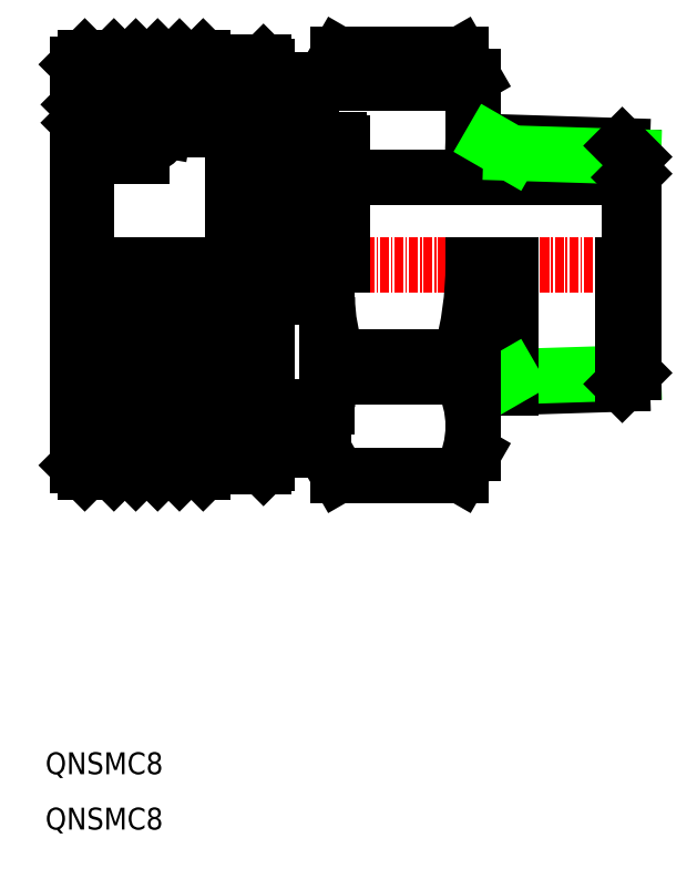
<metadata>
{"format":"dxf","ext":"dxf","renderer":"ezdxf+matplotlib","layout":"modelspace","background":"white","min_lineweight":24,"dpi":150}
</metadata>
<code>
0
SECTION
2
ENTITIES
0
TEXT
8
0
10
-1.25
20
108.5
30
0
40
3
1
QNSMC8
11
-1.25
21
107.5
31
0
73
     1
0
TEXT
8
0
10
-1.25
20
116.1
30
0
40
3
1
QNSMC8
11
-1.25
21
115.1
31
0
73
     1
0
LINE
8
0
10
28.47
20
210.9
30
0
11
57.47
21
210.9
31
0
0
LINE
8
0
10
39.47
20
197.9
30
0
11
78.97
21
197.9
31
0
0
LINE
8
0
10
38.97
20
214.7
30
0
11
55.73
21
214.7
31
0
0
LINE
8
0
10
55.73
20
170.5
30
0
11
38.97
21
170.5
31
0
0
LINE
8
0
10
55.73
20
173.3
30
0
11
38.97
21
173.3
31
0
0
LINE
8
0
10
38.97
20
157
30
0
11
55.73
21
157
31
0
0
LINE
8
CENTER
10
0.6653
20
185.9
30
0
11
81.97
21
185.9
31
0
0
LINE
8
0
10
31.77
20
204.2
30
0
11
31.77
21
185.9
31
0
0
LINE
8
0
10
3.165
20
185.9
30
0
11
3.165
21
213.4
31
0
0
LINE
8
0
10
4.439
20
204.4
30
0
11
4.439
21
185.9
31
0
0
LINE
8
0
10
39.47
20
185.9
30
0
11
39.47
21
202.6
31
0
0
LINE
8
0
10
29.47
20
185.9
30
0
11
29.47
21
203
31
0
0
LINE
8
0
10
35.27
20
185.9
30
0
11
35.27
21
205.7
31
0
0
LINE
8
0
10
30.57
20
185.9
30
0
11
30.57
21
205.7
31
0
0
LINE
8
0
10
24.47
20
185.9
30
0
11
24.47
21
204.4
31
0
0
LINE
8
0
10
3.439
20
207.9
30
0
11
3.439
21
185.9
31
0
0
LINE
8
0
10
3.165
20
158.4
30
0
11
4.165
21
157.4
31
0
0
LINE
8
0
10
3.165
20
185.9
30
0
11
3.165
21
158.4
31
0
0
LINE
8
0
10
21.17
20
158.1
30
0
11
28.69
21
158.1
31
0
0
LINE
8
0
10
20.42
20
157.4
30
0
11
20.42
21
185.9
31
0
0
LINE
8
0
10
17.17
20
157.4
30
0
11
17.17
21
185.9
31
0
0
LINE
8
0
10
14.17
20
157.4
30
0
11
14.17
21
185.9
31
0
0
LINE
8
0
10
11.17
20
157.4
30
0
11
11.17
21
185.9
31
0
0
LINE
8
0
10
8.165
20
157.4
30
0
11
8.165
21
185.9
31
0
0
LINE
8
0
10
4.165
20
157.4
30
0
11
4.165
21
185.9
31
0
0
LINE
8
0
10
21.17
20
185.9
30
0
11
21.17
21
158.1
31
0
0
LINE
8
0
10
16.67
20
185.9
30
0
11
16.67
21
157.9
31
0
0
LINE
8
0
10
14.67
20
185.9
30
0
11
14.67
21
157.9
31
0
0
LINE
8
0
10
10.67
20
185.9
30
0
11
10.67
21
157.9
31
0
0
LINE
8
0
10
8.665
20
185.9
30
0
11
8.665
21
157.9
31
0
0
LINE
8
0
10
14.67
20
157.9
30
0
11
16.67
21
157.9
31
0
0
LINE
8
0
10
8.665
20
157.9
30
0
11
10.67
21
157.9
31
0
0
LINE
8
0
10
8.665
20
157.9
30
0
11
8.165
21
157.4
31
0
0
LINE
8
0
10
8.165
20
157.4
30
0
11
4.165
21
157.4
31
0
0
LINE
8
0
10
10.67
20
157.9
30
0
11
11.17
21
157.4
31
0
0
LINE
8
0
10
14.67
20
157.9
30
0
11
14.17
21
157.4
31
0
0
LINE
8
0
10
11.17
20
157.4
30
0
11
14.17
21
157.4
31
0
0
LINE
8
0
10
21.17
20
158.1
30
0
11
20.42
21
157.4
31
0
0
LINE
8
0
10
16.67
20
157.9
30
0
11
17.17
21
157.4
31
0
0
LINE
8
0
10
17.17
20
157.4
30
0
11
20.42
21
157.4
31
0
0
LINE
8
0
10
28.69
20
158.1
30
0
11
28.69
21
185.9
31
0
0
LINE
8
0
10
29.19
20
185.9
30
0
11
29.19
21
158.6
31
0
0
LINE
8
0
10
37.47
20
181.4
30
0
11
37.47
21
166.5
31
0
0
ARC
8
0
10
43.71
20
166.5
30
0
40
6.24
50
139.4
51
180
0
LINE
8
0
10
36.96
20
160.5
30
0
11
38.97
21
157
31
0
0
LINE
8
0
10
36.96
20
162
30
0
11
29.19
21
162
31
0
0
LINE
8
0
10
29.19
20
160.5
30
0
11
36.96
21
160.5
31
0
0
LINE
8
0
10
29.19
20
158.6
30
0
11
28.69
21
158.1
31
0
0
LINE
8
0
10
36.96
20
162
30
0
11
36.96
21
160.5
31
0
0
LINE
8
0
10
37.47
20
166.5
30
0
11
29.19
21
166.5
31
0
0
ARC
8
0
10
60.18
20
181.4
30
0
40
22.71
50
180
51
200.9
0
LINE
8
0
10
37.47
20
181.4
30
0
11
29.19
21
181.4
31
0
0
LINE
8
0
10
38.97
20
170.5
30
0
11
38.97
21
173.3
31
0
0
LINE
8
0
10
3.165
20
210.9
30
0
11
5.165
21
210.9
31
0
0
LINE
8
0
10
3.165
20
213.4
30
0
11
4.165
21
214.4
31
0
0
LINE
8
0
10
12.17
20
209.5
30
0
11
28.97
21
209.5
31
0
0
LINE
8
0
10
13.67
20
210.5
30
0
11
27.47
21
210.5
31
0
0
LINE
8
0
10
13.67
20
208.5
30
0
11
27.47
21
208.5
31
0
0
LINE
8
0
10
12.67
20
211.4
30
0
11
28.99
21
211.4
31
0
0
LINE
8
0
10
21.17
20
213.6
30
0
11
28.69
21
213.6
31
0
0
LINE
8
0
10
24.47
20
204.4
30
0
11
29.47
21
203
31
0
0
LINE
8
0
10
28.07
20
208.4
30
0
11
7.339
21
208.4
31
0
0
CIRCLE
8
0
10
11.94
20
205.2
30
0
40
3.175
0
LINE
8
0
10
11.94
20
209.6
30
0
11
11.94
21
200.8
31
0
0
LINE
8
0
10
14.67
20
213.9
30
0
11
16.67
21
213.9
31
0
0
LINE
8
0
10
7.514
20
205.2
30
0
11
16.36
21
205.2
31
0
0
LINE
8
0
10
12.67
20
211.4
30
0
11
12.67
21
208.4
31
0
0
LINE
8
0
10
7.565
20
208.5
30
0
11
12.47
21
208.5
31
0
0
LINE
8
0
10
7.239
20
208.3
30
0
11
7.239
21
207.2
31
0
0
CIRCLE
8
0
10
6.089
20
208.3
30
0
40
1.15
0
LINE
8
0
10
7.565
20
208.5
30
0
11
7.565
21
208.4
31
0
0
LINE
8
0
10
5.165
20
210.9
30
0
11
7.565
21
208.5
31
0
0
LINE
8
0
10
5.165
20
209
30
0
11
5.165
21
210.9
31
0
0
LINE
8
0
10
8.873
20
204.4
30
0
11
4.439
21
204.4
31
0
0
LINE
8
0
10
3.439
20
205.4
30
0
11
4.439
21
204.4
31
0
0
LINE
8
0
10
8.155
20
208.4
30
0
11
8.86
21
204.4
31
0
0
LINE
8
0
10
7.339
20
207.2
30
0
11
7.339
21
208.4
31
0
0
LINE
8
0
10
4.939
20
207.2
30
0
11
4.939
21
208.4
31
0
0
LINE
8
0
10
3.439
20
207.9
30
0
11
3.939
21
208.4
31
0
0
LINE
8
0
10
4.939
20
208.4
30
0
11
3.939
21
208.4
31
0
0
LINE
8
0
10
4.939
20
207.2
30
0
11
7.339
21
207.2
31
0
0
LINE
8
0
10
14.67
20
209.5
30
0
11
14.67
21
208.4
31
0
0
CIRCLE
8
0
10
13.67
20
209.5
30
0
40
1
0
LINE
8
0
10
12.47
20
208.5
30
0
11
12.47
21
208.4
31
0
0
LINE
8
0
10
12.67
20
208.7
30
0
11
12.47
21
208.5
31
0
0
LINE
8
0
10
8.665
20
213.9
30
0
11
10.67
21
213.9
31
0
0
LINE
8
0
10
8.665
20
213.9
30
0
11
8.165
21
214.4
31
0
0
LINE
8
0
10
8.165
20
214.4
30
0
11
4.165
21
214.4
31
0
0
LINE
8
0
10
10.67
20
213.9
30
0
11
11.17
21
214.4
31
0
0
LINE
8
0
10
14.67
20
213.9
30
0
11
14.17
21
214.4
31
0
0
LINE
8
0
10
11.17
20
214.4
30
0
11
14.17
21
214.4
31
0
0
LINE
8
0
10
24.47
20
204.4
30
0
11
15
21
204.4
31
0
0
LINE
8
0
10
15.72
20
208.4
30
0
11
15.02
21
204.4
31
0
0
LINE
8
0
10
21.17
20
213.6
30
0
11
20.42
21
214.4
31
0
0
LINE
8
0
10
16.67
20
213.9
30
0
11
17.17
21
214.4
31
0
0
LINE
8
0
10
17.17
20
214.4
30
0
11
20.42
21
214.4
31
0
0
CIRCLE
8
0
10
33.52
20
204.2
30
0
40
1.75
0
ARC
8
0
10
39.07
20
202.6
30
0
40
0.4
50
0
51
90
0
LINE
8
0
10
35.77
20
203
30
0
11
39.07
21
203
31
0
0
LINE
8
0
10
36.96
20
211.3
30
0
11
38.97
21
214.7
31
0
0
LINE
8
0
10
28.47
20
208.8
30
0
11
28.47
21
211.3
31
0
0
LINE
8
0
10
30.87
20
206
30
0
11
34.97
21
206
31
0
0
LINE
8
0
10
26.47
20
209.5
30
0
11
26.47
21
208.4
31
0
0
CIRCLE
8
0
10
27.47
20
209.5
30
0
40
1
0
ARC
8
0
10
30.07
20
203.5
30
0
40
0.5
50
270
51
0
0
ARC
8
0
10
30.87
20
205.7
30
0
40
0.3
50
90
51
180
0
LINE
8
0
10
30.07
20
203
30
0
11
29.47
21
203
31
0
0
ARC
8
0
10
28.07
20
208.8
30
0
40
0.4
50
270
51
0
0
ARC
8
0
10
35.77
20
203.5
30
0
40
0.5
50
180
51
270
0
ARC
8
0
10
34.97
20
205.7
30
0
40
0.3
50
0
51
90
0
LINE
8
0
10
28.47
20
211.3
30
0
11
36.96
21
211.3
31
0
0
LINE
8
0
10
28.99
20
211.4
30
0
11
28.99
21
211.3
31
0
0
LINE
8
0
10
29.19
20
211.6
30
0
11
28.99
21
211.4
31
0
0
LINE
8
0
10
29.19
20
213.1
30
0
11
29.19
21
211.3
31
0
0
LINE
8
0
10
29.19
20
213.1
30
0
11
28.69
21
213.6
31
0
0
LINE
8
0
10
79.47
20
200.7
30
0
11
79.47
21
185.9
31
0
0
LINE
8
0
10
78.97
20
197.9
30
0
11
78.97
21
185.9
31
0
0
LINE
8
0
10
57.47
20
168.9
30
0
11
77.94
21
169.5
31
0
0
LINE
8
0
10
62.68
20
170.5
30
0
11
79.47
21
171.1
31
0
0
LINE
8
0
10
62.68
20
185.9
30
0
11
62.68
21
169
31
0
0
LINE
8
0
10
62.68
20
170.5
30
0
11
59.97
21
169
31
0
0
ARC
8
0
10
43.49
20
163.8
30
0
40
13.98
50
331.1
51
28.91
0
LINE
8
0
10
57.47
20
185.9
30
0
11
57.47
21
160
31
0
0
LINE
8
0
10
57.47
20
160
30
0
11
55.73
21
157
31
0
0
ARC
8
0
10
10.7
20
185.9
30
0
40
46.77
50
344.4
51
0
0
LINE
8
0
10
55.73
20
170.5
30
0
11
55.73
21
173.3
31
0
0
LINE
8
0
10
77.94
20
169.5
30
0
11
77.94
21
185.9
31
0
0
LINE
8
0
10
79.47
20
171.1
30
0
11
77.94
21
169.5
31
0
0
LINE
8
0
10
79.47
20
171.1
30
0
11
79.47
21
185.9
31
0
0
LINE
8
0
10
57.47
20
202.9
30
0
11
77.94
21
202.2
31
0
0
LINE
8
0
10
62.68
20
201.2
30
0
11
79.47
21
200.7
31
0
0
LINE
8
0
10
57.47
20
202.9
30
0
11
57.47
21
211.7
31
0
0
LINE
8
0
10
62.68
20
201.2
30
0
11
59.97
21
202.8
31
0
0
LINE
8
0
10
57.47
20
211.7
30
0
11
55.73
21
214.7
31
0
0
LINE
8
0
10
79.47
20
200.7
30
0
11
77.94
21
202.2
31
0
0
LINE
8
0
10
78.97
20
197.9
30
0
11
79.47
21
198.4
31
0
0
LINE
8
0
10
32.88
20
202.6
30
0
11
35.15
21
204.9
31
0
0
LINE
8
0
10
32.43
20
202.8
30
0
11
34.89
21
205.3
31
0
0
LINE
8
0
10
32.09
20
203.2
30
0
11
34.53
21
205.6
31
0
0
LINE
8
0
10
31.85
20
203.7
30
0
11
34.06
21
205.9
31
0
0
LINE
8
0
10
31.77
20
204.3
30
0
11
33.44
21
206
31
0
0
LINE
8
0
10
33.47
20
202.5
30
0
11
35.26
21
204.3
31
0
0
LINE
8
0
10
34.45
20
202.7
30
0
11
34.99
21
203.3
31
0
0
ENDSEC
0
EOF

</code>
